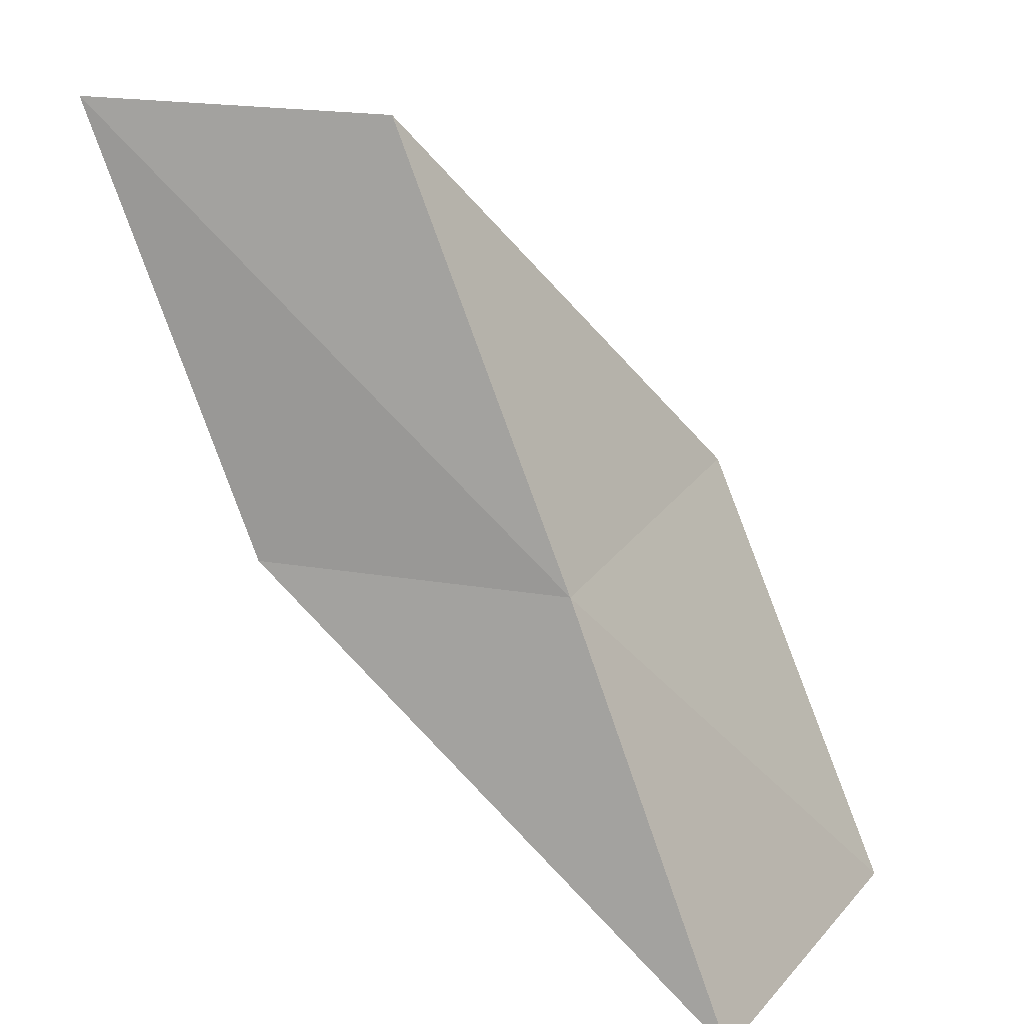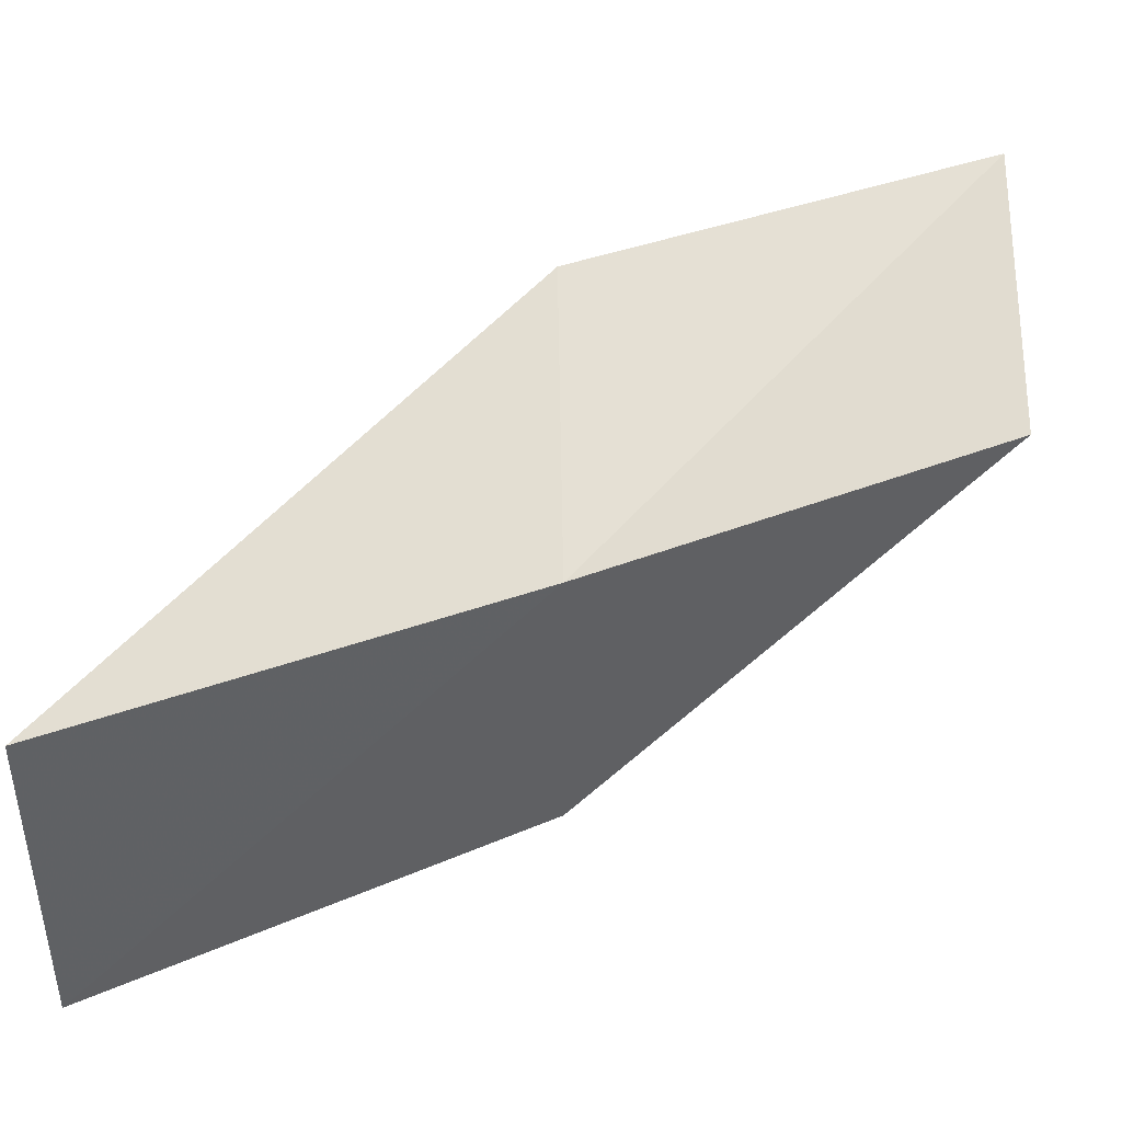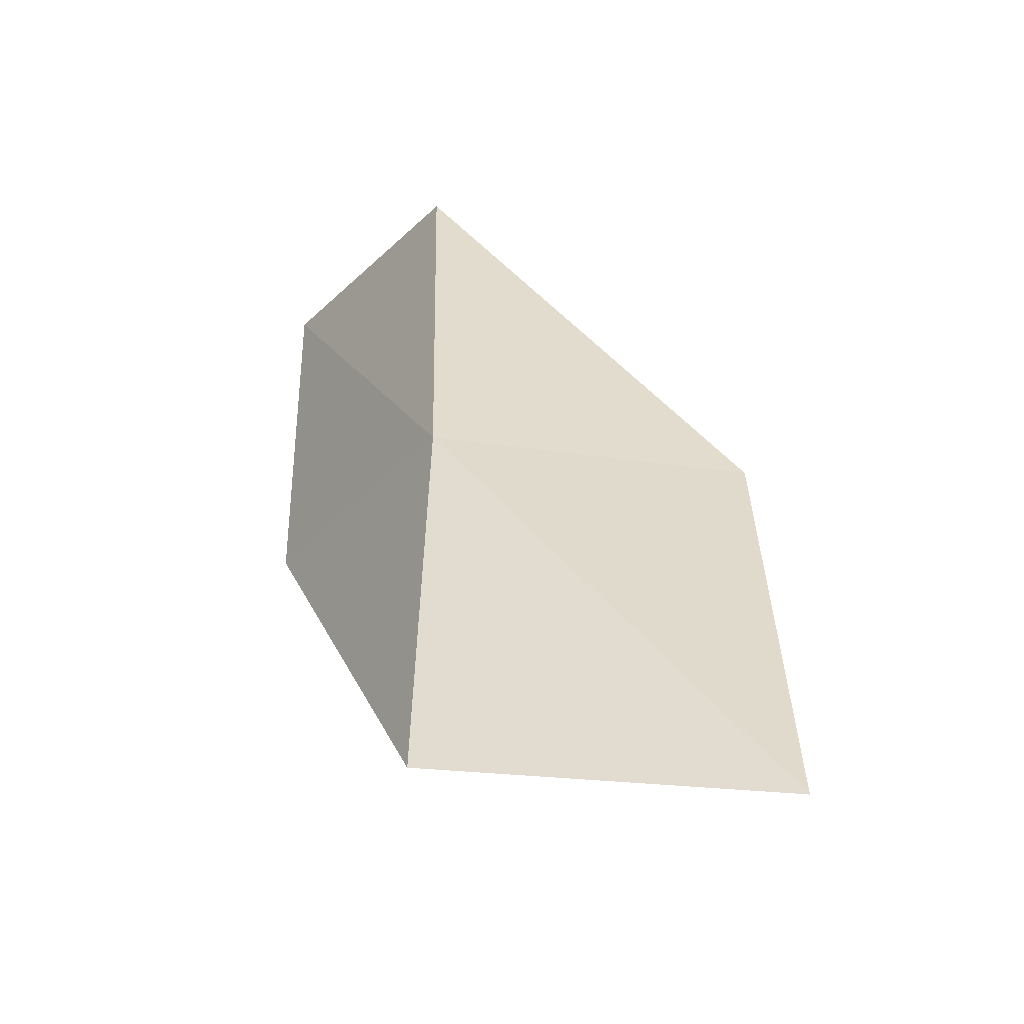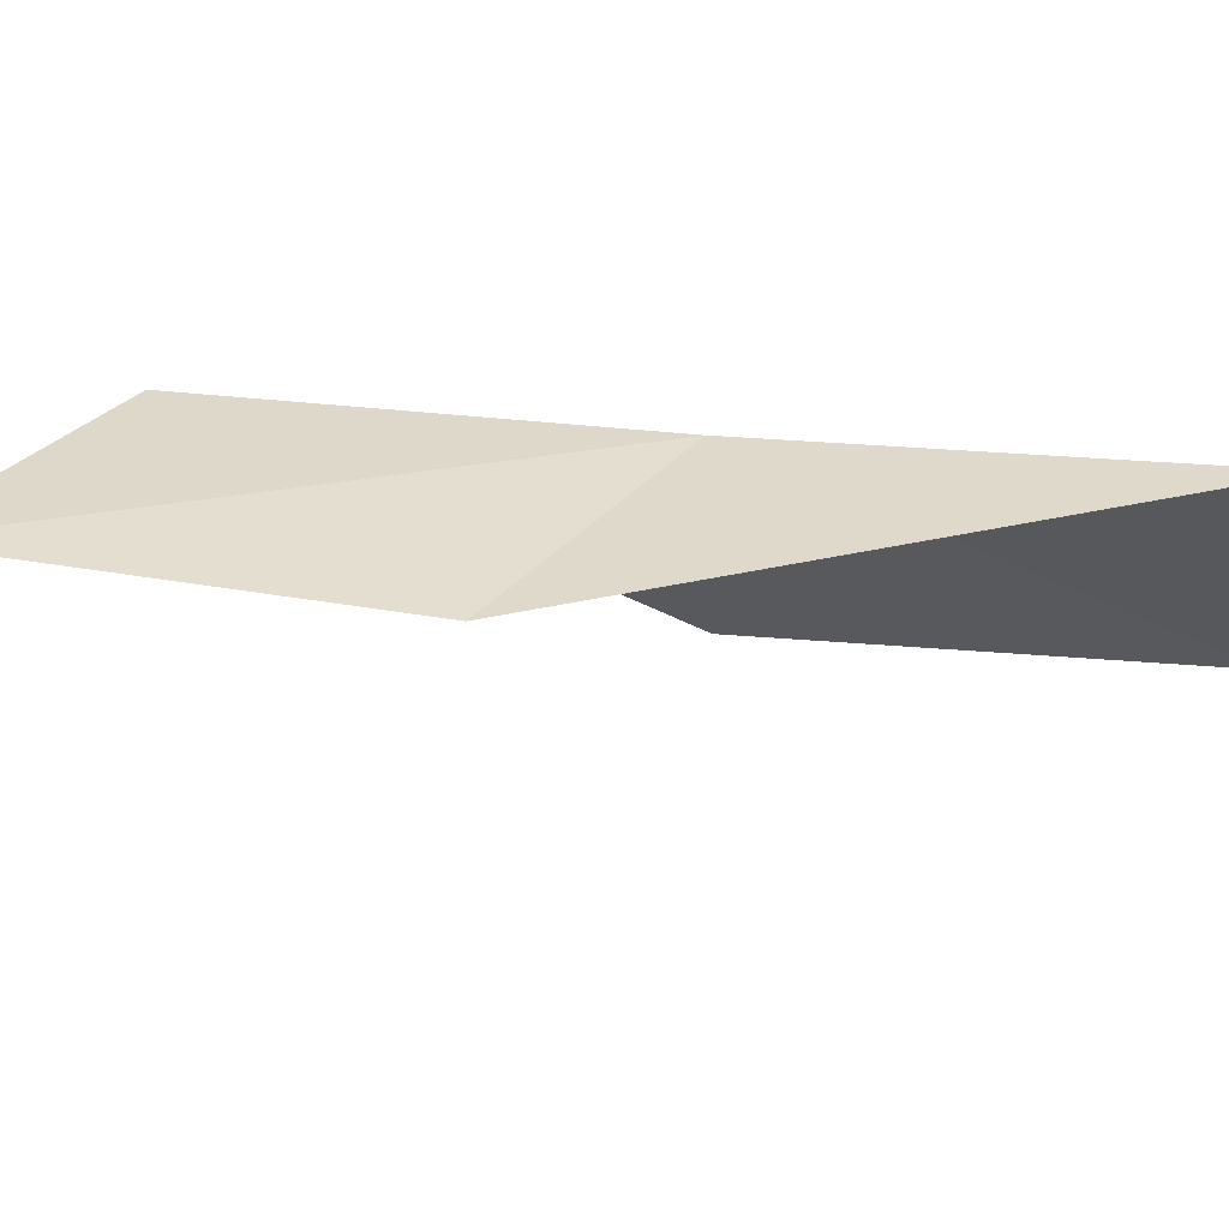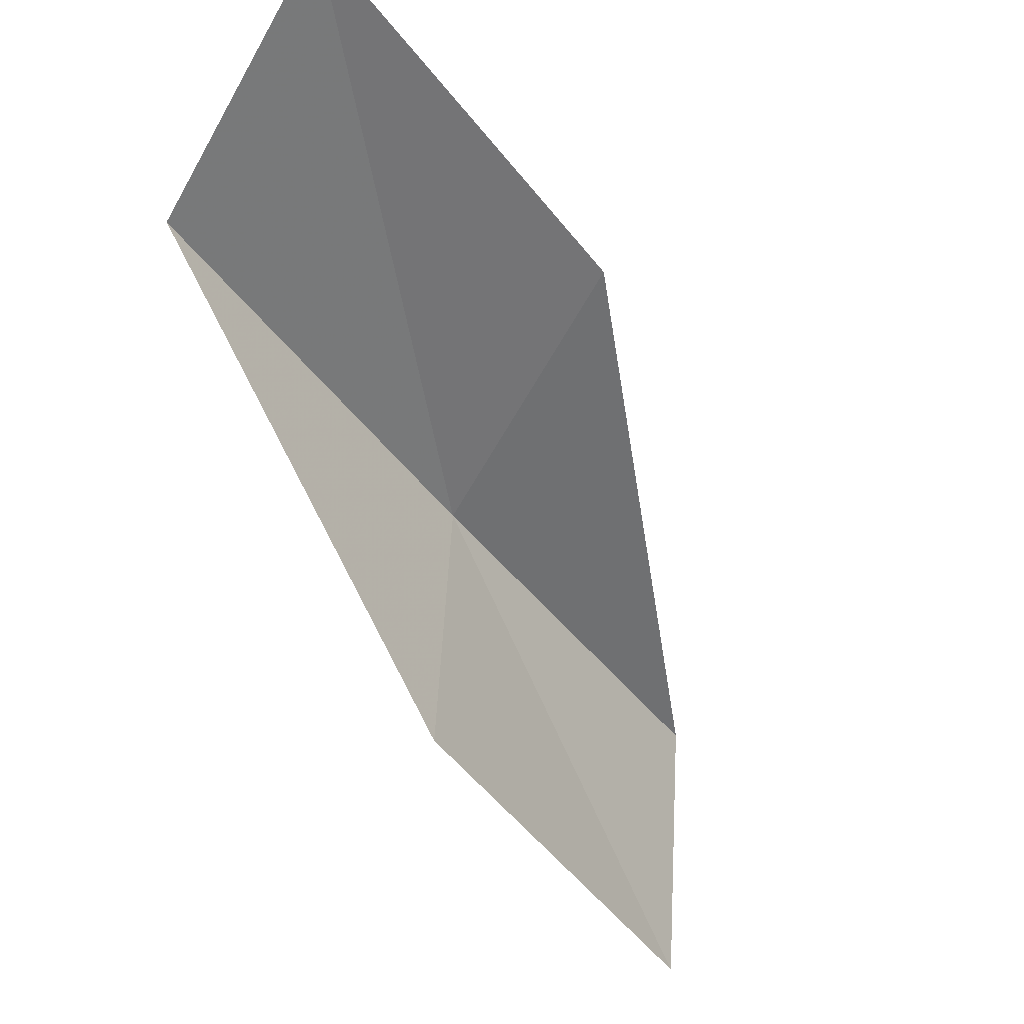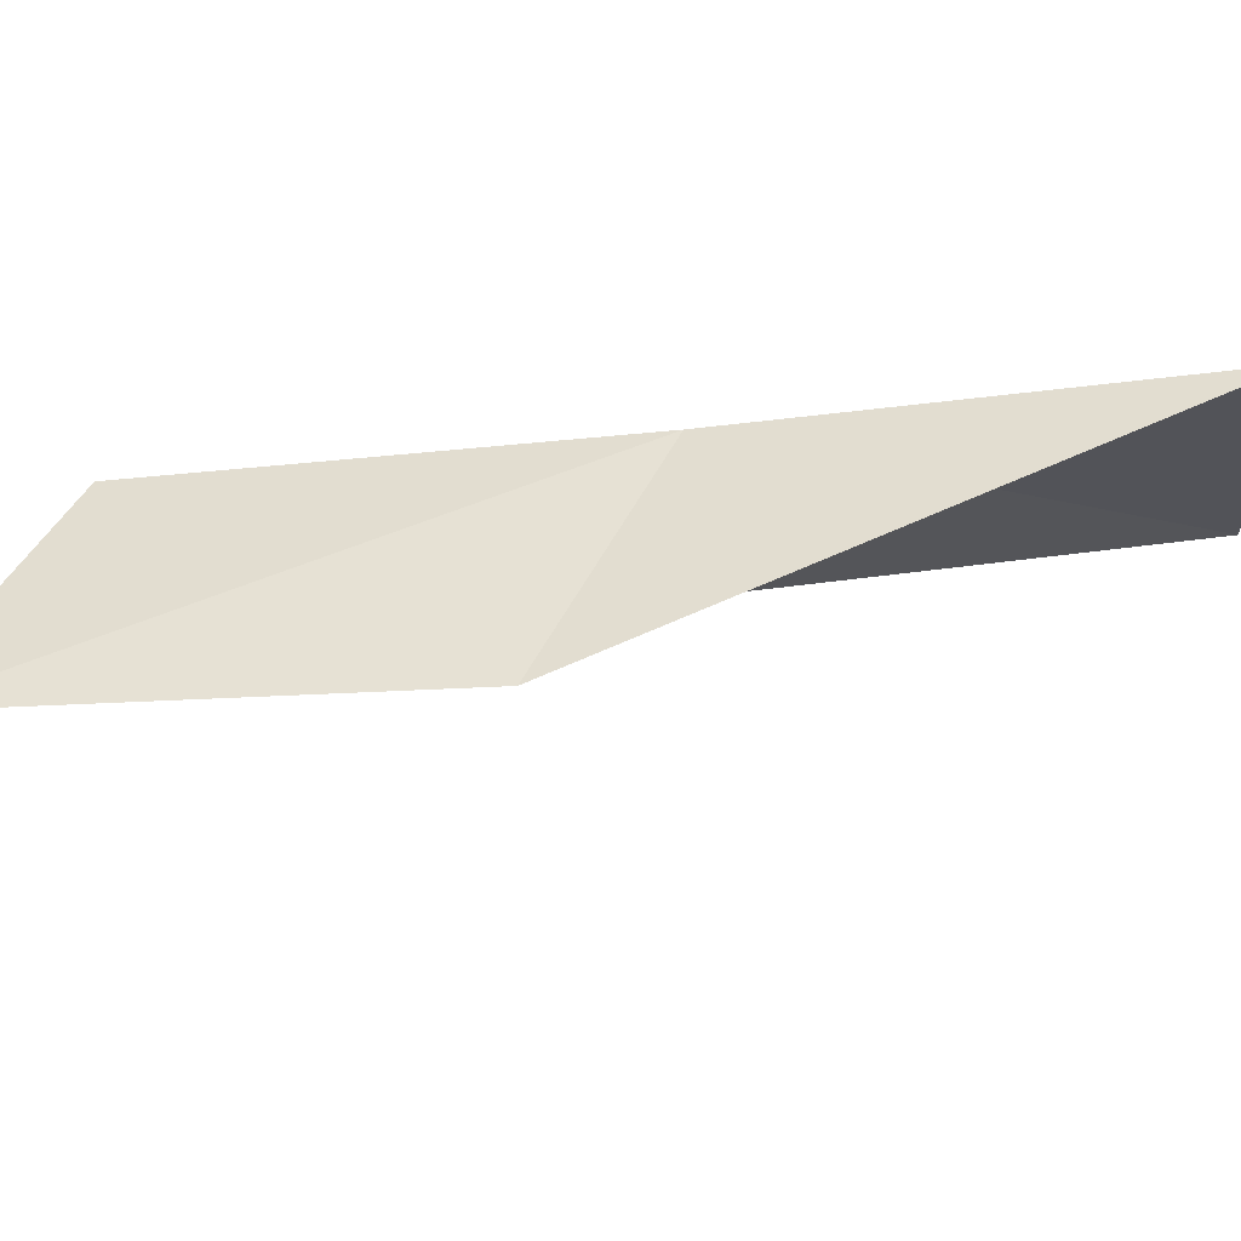
<metadata>
{"format":"obj","ext":"obj","renderer":"f3d","projection":"perspective","resolution":1024,"background":"white","views":[{"elev":31.0,"azim":-153.3,"up":"+Z"},{"elev":50.2,"azim":-91.0,"up":"+Y"},{"elev":-28.4,"azim":-107.3,"up":"+Z"},{"elev":55.0,"azim":127.7,"up":"+Y"},{"elev":-49.9,"azim":58.9,"up":"+Y"},{"elev":60.8,"azim":114.7,"up":"+Y"}]}
</metadata>
<code>
v -30.21 -18.36 70.03
v -30.46 -21.62 70.03
v -27.98 -18.95 74.54
v -25.01 -18.03 74.54
v -27.06 -17.55 70.03
v -32.88 -20.99 65.53
v -32.45 -17.6 65.53
f 1 3 2
f 1 5 4
f 1 4 3
f 1 6 7
f 1 2 6
f 1 7 5

</code>
